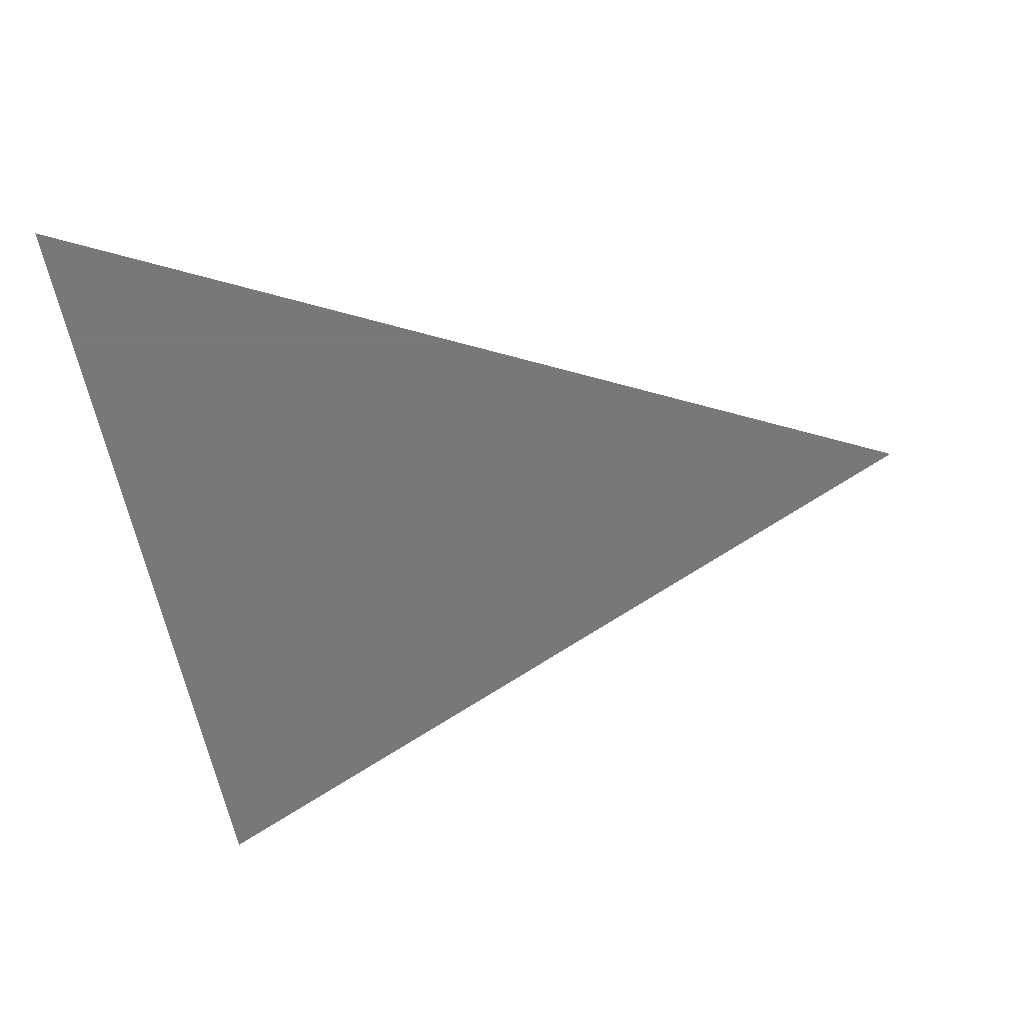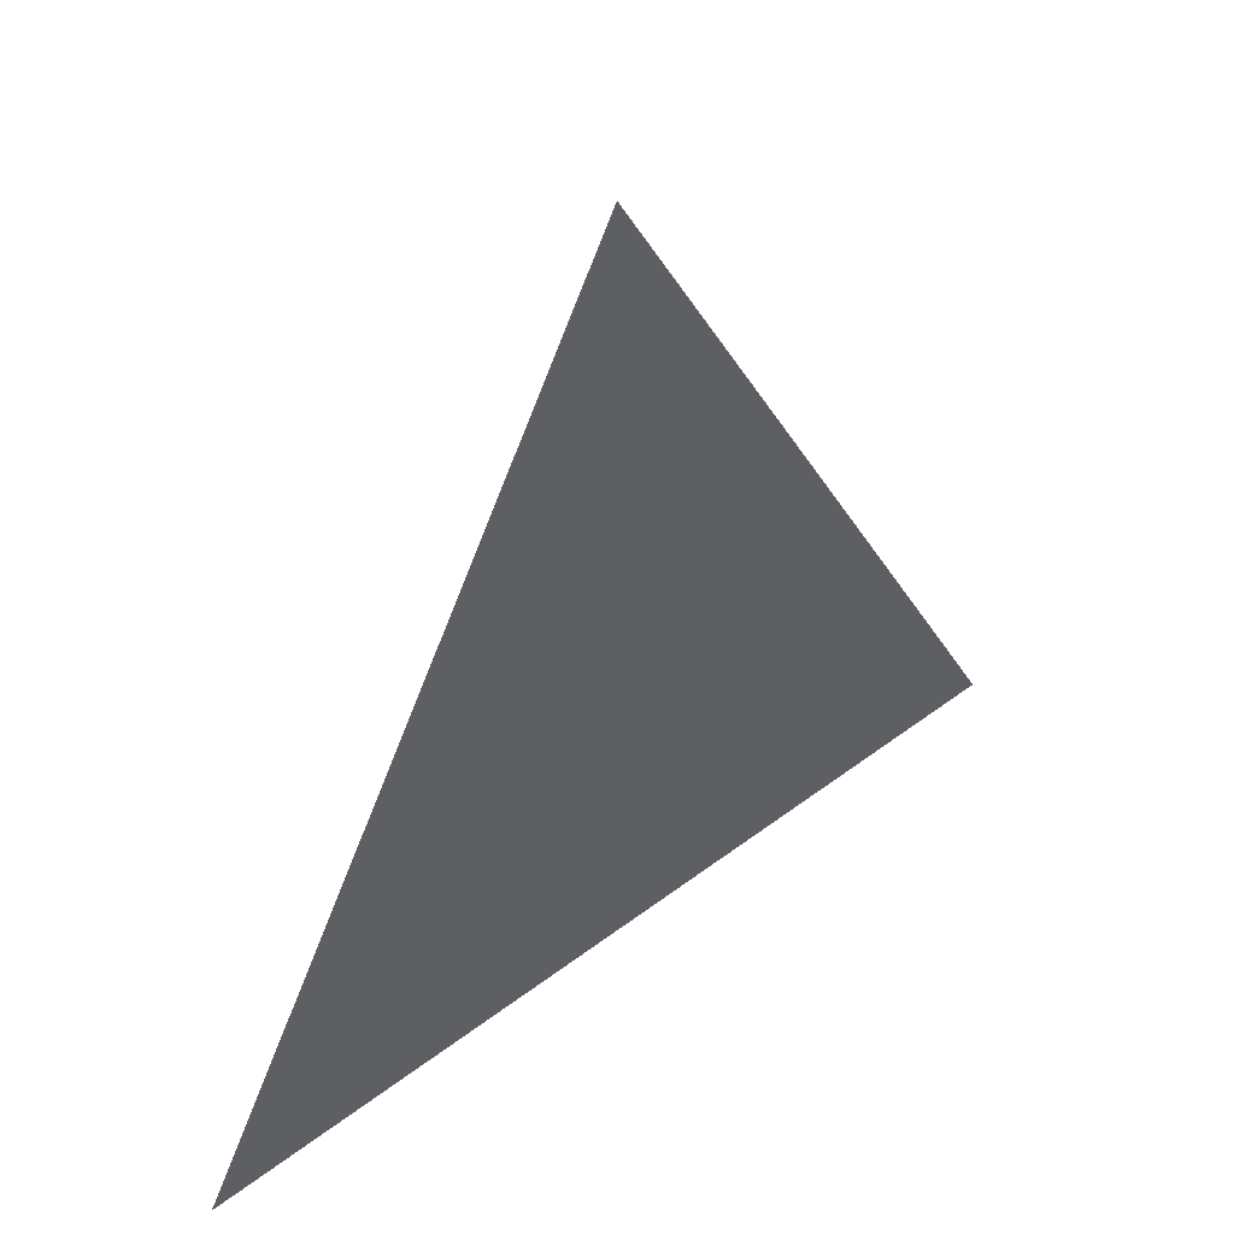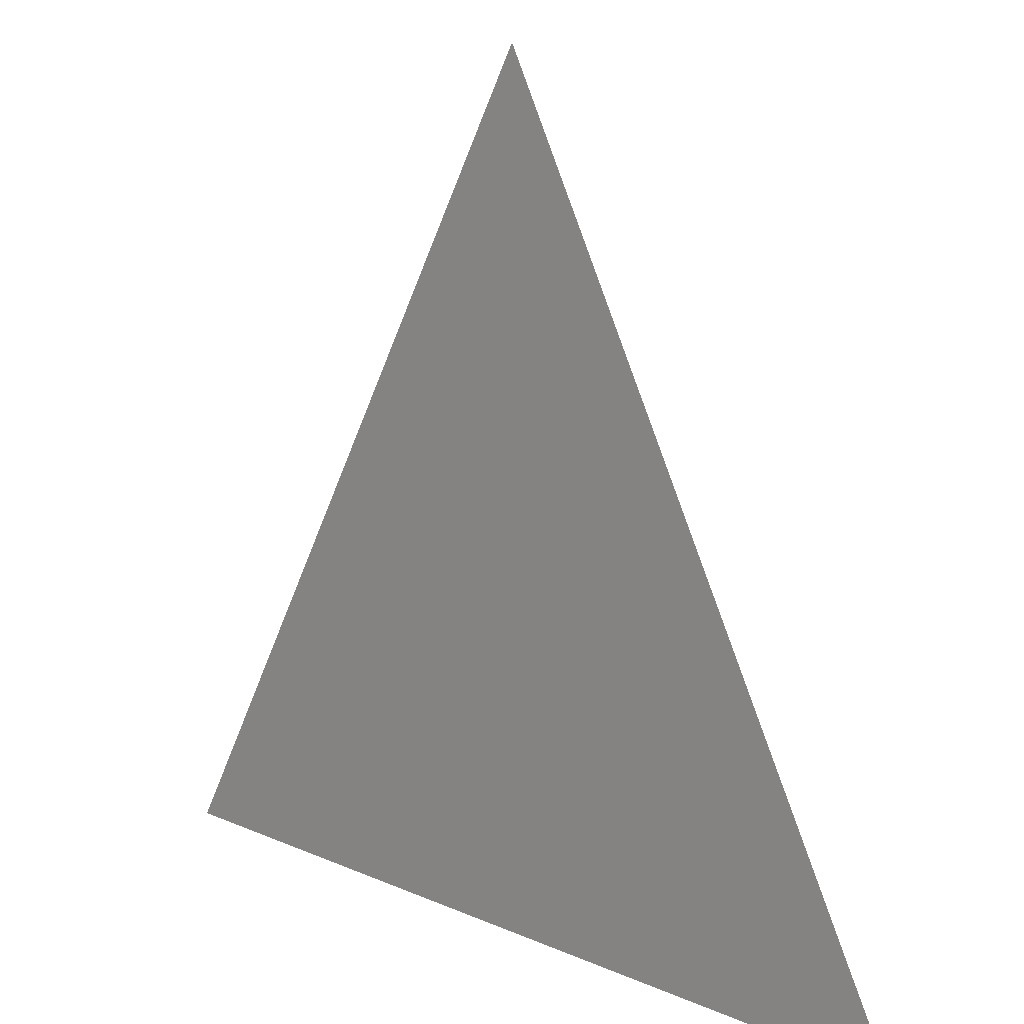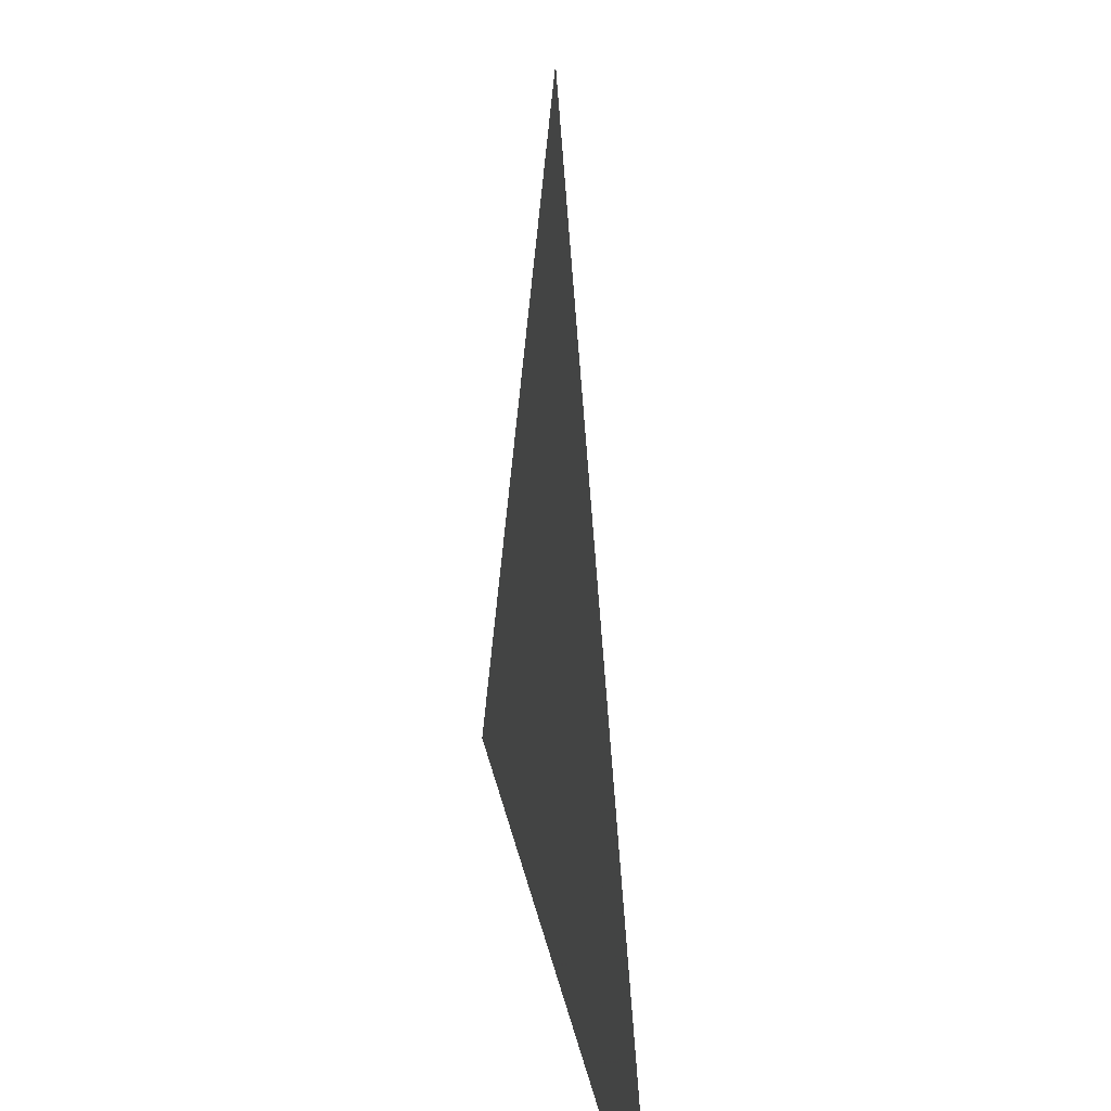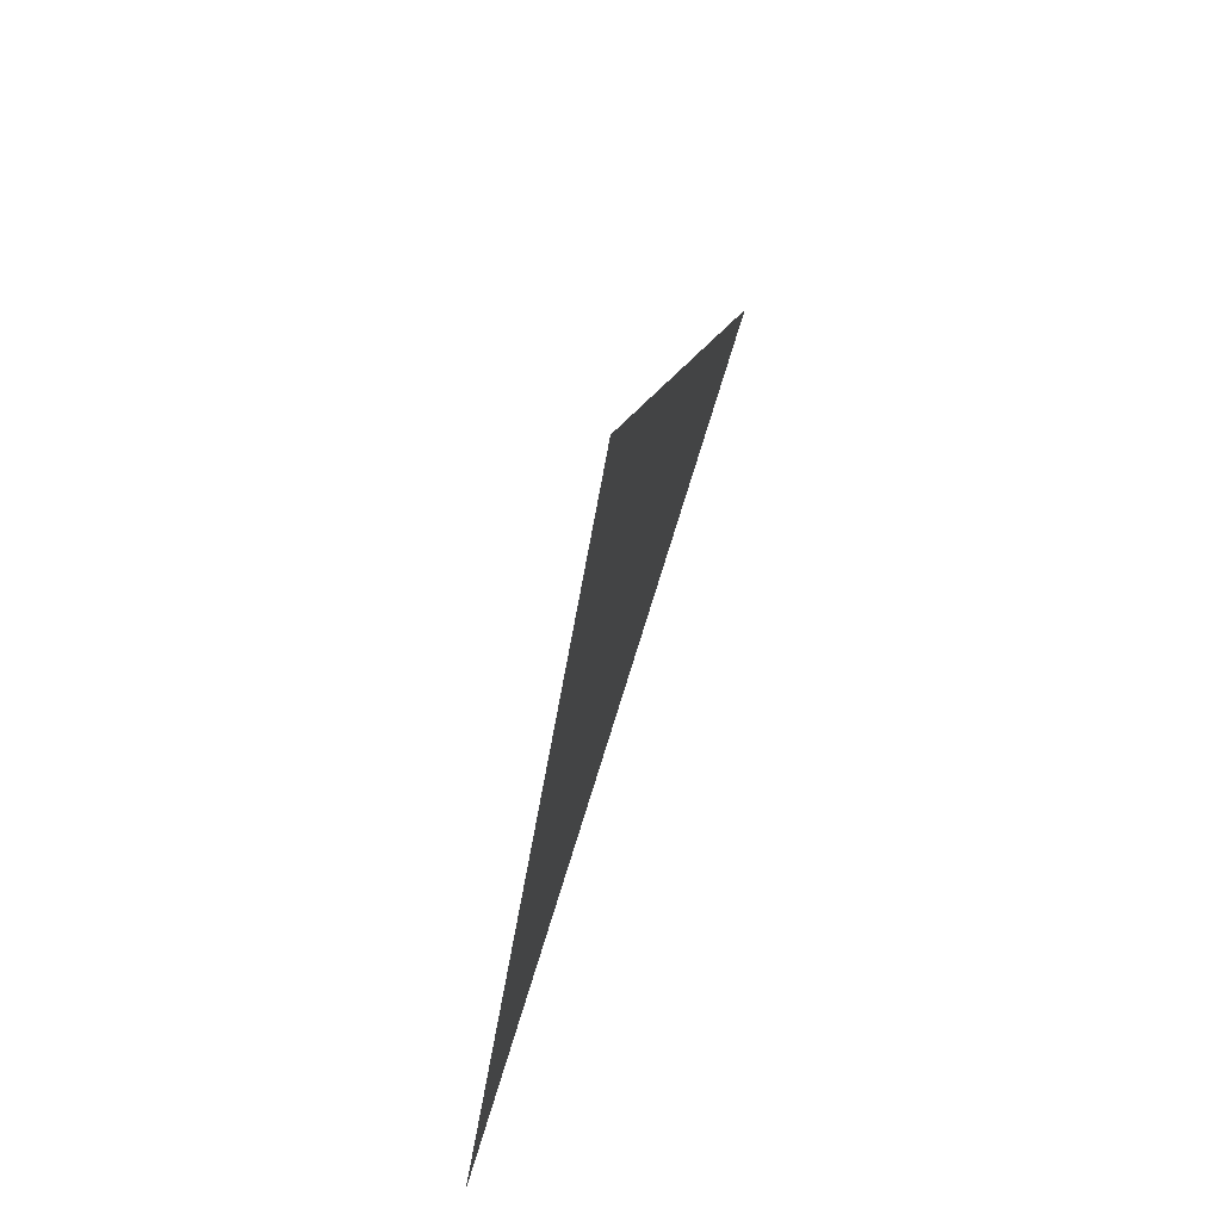
<metadata>
{"format":"obj","ext":"obj","renderer":"f3d","projection":"perspective","resolution":1024,"background":"white","views":[{"elev":-57.6,"azim":100.3,"up":"+Z"},{"elev":50.4,"azim":140.4,"up":"+Y"},{"elev":17.8,"azim":40.1,"up":"+Y"},{"elev":26.8,"azim":-100.4,"up":"+Y"},{"elev":74.9,"azim":107.2,"up":"+Y"}]}
</metadata>
<code>
g default
v 2 0 0
v 0 4 0
v -2 0 0
g polySurface1
f 1 2 3

</code>
